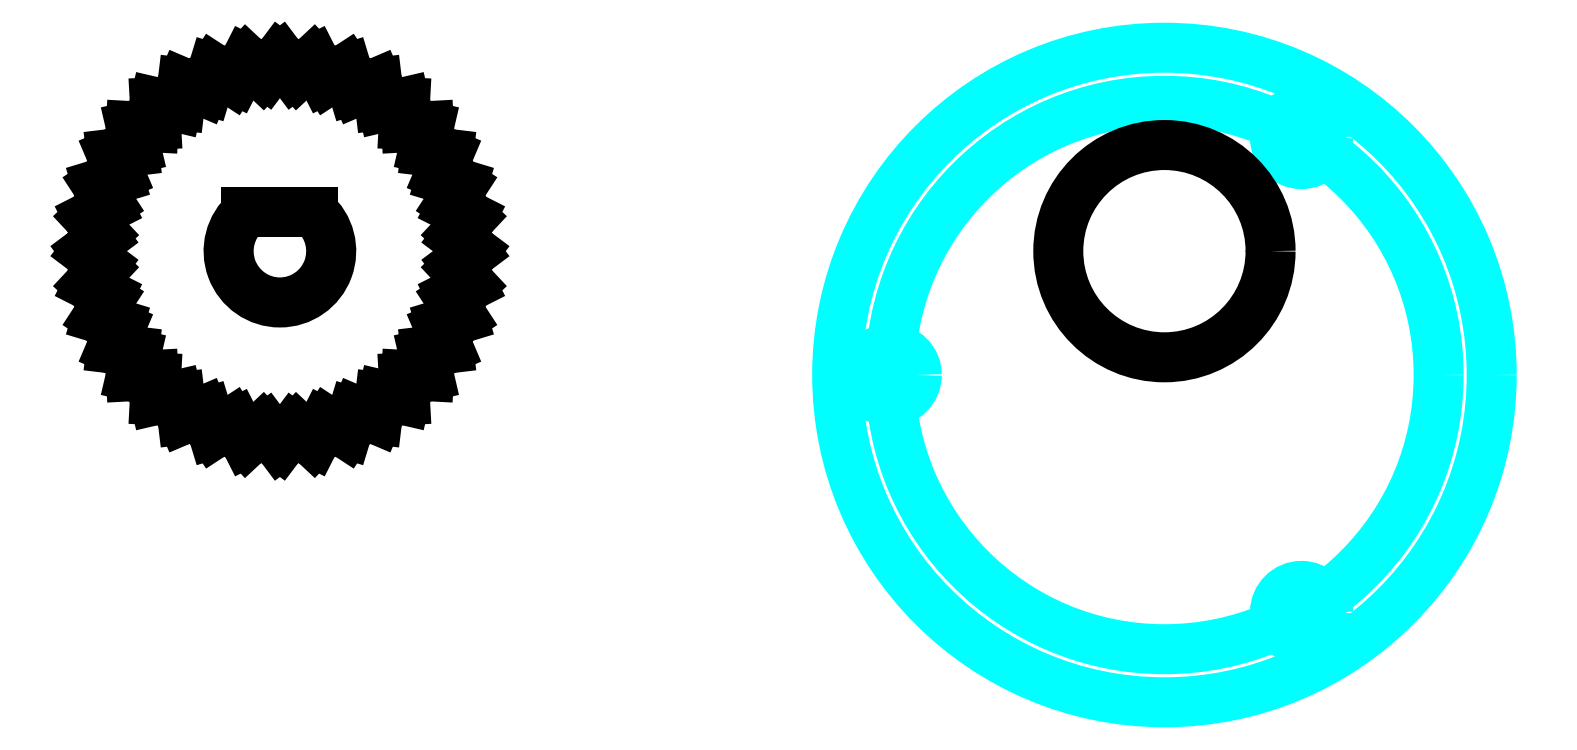
<metadata>
{"format":"dxf","ext":"dxf","renderer":"ezdxf+matplotlib","layout":"modelspace","background":"white","min_lineweight":24,"dpi":150}
</metadata>
<code>
0
SECTION
2
ENTITIES
0
INSERT
8
help
2
rb35
10
0
20
0
30
0
44
1
45
1
0
INSERT
8
0
2
rb35-big
10
0
20
0
30
0
0
LINE
8
0
10
-50.77
20
9.97
30
0
11
-50
21
11
31
0
0
LINE
8
0
10
-49.23
20
9.97
30
0
11
-50
21
11
31
0
0
LINE
8
0
10
-52.49
20
9.685
30
0
11
-51.91
21
10.83
31
0
0
LINE
8
0
10
-50.97
20
9.953
30
0
11
-51.91
21
10.83
31
0
0
LINE
8
0
10
-54.14
20
9.105
30
0
11
-53.76
21
10.34
31
0
0
LINE
8
0
10
-52.68
20
9.633
30
0
11
-53.76
21
10.34
31
0
0
LINE
8
0
10
-55.65
20
8.248
30
0
11
-55.5
21
9.526
31
0
0
LINE
8
0
10
-54.32
20
9.021
30
0
11
-55.5
21
9.526
31
0
0
LINE
8
0
10
-57
20
7.141
30
0
11
-57.07
21
8.426
31
0
0
LINE
8
0
10
-55.82
20
8.134
30
0
11
-57.07
21
8.426
31
0
0
LINE
8
0
10
-58.13
20
5.817
30
0
11
-58.43
21
7.071
31
0
0
LINE
8
0
10
-57.14
20
7
30
0
11
-58.43
21
7.071
31
0
0
LINE
8
0
10
-59.02
20
4.316
30
0
11
-59.53
21
5.5
31
0
0
LINE
8
0
10
-58.25
20
5.654
30
0
11
-59.53
21
5.5
31
0
0
LINE
8
0
10
-59.63
20
2.684
30
0
11
-60.34
21
3.762
31
0
0
LINE
8
0
10
-59.1
20
4.136
30
0
11
-60.34
21
3.762
31
0
0
LINE
8
0
10
-59.95
20
0.9706
30
0
11
-60.83
21
1.91
31
0
0
LINE
8
0
10
-59.68
20
2.492
30
0
11
-60.83
21
1.91
31
0
0
LINE
8
0
10
-59.97
20
-0.7724
30
0
11
-61
21
1.3e-15
31
0
0
LINE
8
0
10
-59.97
20
0.7724
30
0
11
-61
21
1.3e-15
31
0
0
LINE
8
0
10
-59.68
20
-2.492
30
0
11
-60.83
21
-1.91
31
0
0
LINE
8
0
10
-59.95
20
-0.9706
30
0
11
-60.83
21
-1.91
31
0
0
LINE
8
0
10
-59.1
20
-4.136
30
0
11
-60.34
21
-3.762
31
0
0
LINE
8
0
10
-59.63
20
-2.684
30
0
11
-60.34
21
-3.762
31
0
0
LINE
8
0
10
-58.25
20
-5.654
30
0
11
-59.53
21
-5.5
31
0
0
LINE
8
0
10
-59.02
20
-4.316
30
0
11
-59.53
21
-5.5
31
0
0
LINE
8
0
10
-57.14
20
-7
30
0
11
-58.43
21
-7.071
31
0
0
LINE
8
0
10
-58.13
20
-5.817
30
0
11
-58.43
21
-7.071
31
0
0
LINE
8
0
10
-55.82
20
-8.134
30
0
11
-57.07
21
-8.426
31
0
0
LINE
8
0
10
-57
20
-7.141
30
0
11
-57.07
21
-8.426
31
0
0
LINE
8
0
10
-54.32
20
-9.021
30
0
11
-55.5
21
-9.526
31
0
0
LINE
8
0
10
-55.65
20
-8.248
30
0
11
-55.5
21
-9.526
31
0
0
LINE
8
0
10
-52.68
20
-9.633
30
0
11
-53.76
21
-10.34
31
0
0
LINE
8
0
10
-54.14
20
-9.105
30
0
11
-53.76
21
-10.34
31
0
0
LINE
8
0
10
-50.97
20
-9.953
30
0
11
-51.91
21
-10.83
31
0
0
LINE
8
0
10
-52.49
20
-9.685
30
0
11
-51.91
21
-10.83
31
0
0
LINE
8
0
10
-49.23
20
-9.97
30
0
11
-50
21
-11
31
0
0
LINE
8
0
10
-50.77
20
-9.97
30
0
11
-50
21
-11
31
0
0
LINE
8
0
10
-47.51
20
-9.685
30
0
11
-48.09
21
-10.83
31
0
0
LINE
8
0
10
-49.03
20
-9.953
30
0
11
-48.09
21
-10.83
31
0
0
LINE
8
0
10
-45.86
20
-9.105
30
0
11
-46.24
21
-10.34
31
0
0
LINE
8
0
10
-47.32
20
-9.633
30
0
11
-46.24
21
-10.34
31
0
0
LINE
8
0
10
-44.35
20
-8.248
30
0
11
-44.5
21
-9.526
31
0
0
LINE
8
0
10
-45.68
20
-9.021
30
0
11
-44.5
21
-9.526
31
0
0
LINE
8
0
10
-43
20
-7.141
30
0
11
-42.93
21
-8.426
31
0
0
LINE
8
0
10
-44.18
20
-8.134
30
0
11
-42.93
21
-8.426
31
0
0
LINE
8
0
10
-41.87
20
-5.817
30
0
11
-41.57
21
-7.071
31
0
0
LINE
8
0
10
-42.86
20
-7
30
0
11
-41.57
21
-7.071
31
0
0
LINE
8
0
10
-40.98
20
-4.316
30
0
11
-40.47
21
-5.5
31
0
0
LINE
8
0
10
-41.75
20
-5.654
30
0
11
-40.47
21
-5.5
31
0
0
LINE
8
0
10
-40.37
20
-2.684
30
0
11
-39.66
21
-3.762
31
0
0
LINE
8
0
10
-40.9
20
-4.136
30
0
11
-39.66
21
-3.762
31
0
0
LINE
8
0
10
-40.05
20
-0.9706
30
0
11
-39.17
21
-1.91
31
0
0
LINE
8
0
10
-40.32
20
-2.492
30
0
11
-39.17
21
-1.91
31
0
0
LINE
8
0
10
-40.03
20
0.7724
30
0
11
-39
21
-2.7e-15
31
0
0
LINE
8
0
10
-40.03
20
-0.7724
30
0
11
-39
21
-2.7e-15
31
0
0
LINE
8
0
10
-40.32
20
2.492
30
0
11
-39.17
21
1.91
31
0
0
LINE
8
0
10
-40.05
20
0.9706
30
0
11
-39.17
21
1.91
31
0
0
LINE
8
0
10
-40.9
20
4.136
30
0
11
-39.66
21
3.762
31
0
0
LINE
8
0
10
-40.37
20
2.684
30
0
11
-39.66
21
3.762
31
0
0
LINE
8
0
10
-41.75
20
5.654
30
0
11
-40.47
21
5.5
31
0
0
LINE
8
0
10
-40.98
20
4.316
30
0
11
-40.47
21
5.5
31
0
0
LINE
8
0
10
-42.86
20
7
30
0
11
-41.57
21
7.071
31
0
0
LINE
8
0
10
-41.87
20
5.817
30
0
11
-41.57
21
7.071
31
0
0
LINE
8
0
10
-44.18
20
8.134
30
0
11
-42.93
21
8.426
31
0
0
LINE
8
0
10
-43
20
7.141
30
0
11
-42.93
21
8.426
31
0
0
LINE
8
0
10
-45.68
20
9.021
30
0
11
-44.5
21
9.526
31
0
0
LINE
8
0
10
-44.35
20
8.248
30
0
11
-44.5
21
9.526
31
0
0
LINE
8
0
10
-47.32
20
9.633
30
0
11
-46.24
21
10.34
31
0
0
LINE
8
0
10
-45.86
20
9.105
30
0
11
-46.24
21
10.34
31
0
0
LINE
8
0
10
-49.03
20
9.953
30
0
11
-48.09
21
10.83
31
0
0
LINE
8
0
10
-47.51
20
9.685
30
0
11
-48.09
21
10.83
31
0
0
ARC
8
0
10
-50
20
0
30
0
40
10
50
94.43
51
95.57
0
ARC
8
0
10
-50
20
0
30
0
40
10
50
104.4
51
105.6
0
ARC
8
0
10
-50
20
0
30
0
40
10
50
114.4
51
115.6
0
ARC
8
0
10
-50
20
0
30
0
40
10
50
124.4
51
125.6
0
ARC
8
0
10
-50
20
0
30
0
40
10
50
134.4
51
135.6
0
ARC
8
0
10
-50
20
0
30
0
40
10
50
144.4
51
145.6
0
ARC
8
0
10
-50
20
0
30
0
40
10
50
154.4
51
155.6
0
ARC
8
0
10
-50
20
0
30
0
40
10
50
164.4
51
165.6
0
ARC
8
0
10
-50
20
0
30
0
40
10
50
174.4
51
175.6
0
ARC
8
0
10
-50
20
0
30
0
40
10
50
184.4
51
185.6
0
ARC
8
0
10
-50
20
0
30
0
40
10
50
194.4
51
195.6
0
ARC
8
0
10
-50
20
0
30
0
40
10
50
204.4
51
205.6
0
ARC
8
0
10
-50
20
0
30
0
40
10
50
214.4
51
215.6
0
ARC
8
0
10
-50
20
0
30
0
40
10
50
224.4
51
225.6
0
ARC
8
0
10
-50
20
0
30
0
40
10
50
234.4
51
235.6
0
ARC
8
0
10
-50
20
0
30
0
40
10
50
244.4
51
245.6
0
ARC
8
0
10
-50
20
0
30
0
40
10
50
254.4
51
255.6
0
ARC
8
0
10
-50
20
0
30
0
40
10
50
84.43
51
85.57
0
ARC
8
0
10
-50
20
0
30
0
40
10
50
74.43
51
75.57
0
ARC
8
0
10
-50
20
0
30
0
40
10
50
64.43
51
65.57
0
ARC
8
0
10
-50
20
0
30
0
40
10
50
54.43
51
55.57
0
ARC
8
0
10
-50
20
0
30
0
40
10
50
44.43
51
45.57
0
ARC
8
0
10
-50
20
0
30
0
40
10
50
34.43
51
35.57
0
ARC
8
0
10
-50
20
0
30
0
40
10
50
24.43
51
25.57
0
ARC
8
0
10
-50
20
0
30
0
40
10
50
14.43
51
15.57
0
ARC
8
0
10
-50
20
0
30
0
40
10
50
4.43
51
5.57
0
ARC
8
0
10
-50
20
0
30
0
40
10
50
354.4
51
355.6
0
ARC
8
0
10
-50
20
0
30
0
40
10
50
344.4
51
345.6
0
ARC
8
0
10
-50
20
0
30
0
40
10
50
334.4
51
335.6
0
ARC
8
0
10
-50
20
0
30
0
40
10
50
324.4
51
325.6
0
ARC
8
0
10
-50
20
0
30
0
40
10
50
314.4
51
315.6
0
ARC
8
0
10
-50
20
0
30
0
40
10
50
304.4
51
305.6
0
ARC
8
0
10
-50
20
0
30
0
40
10
50
294.4
51
295.6
0
ARC
8
0
10
-50
20
0
30
0
40
10
50
284.4
51
285.6
0
ARC
8
0
10
-50
20
0
30
0
40
10
50
264.4
51
265.6
0
ARC
8
0
10
-50
20
0
30
0
40
10
50
274.4
51
275.6
0
ARC
8
0
10
-50
20
0
30
0
40
2.9
50
130.7
51
49.34
0
LINE
8
0
10
-51.89
20
2.2
30
0
11
-48.11
21
2.2
31
0
0
ENDSEC
0
EOF

</code>
